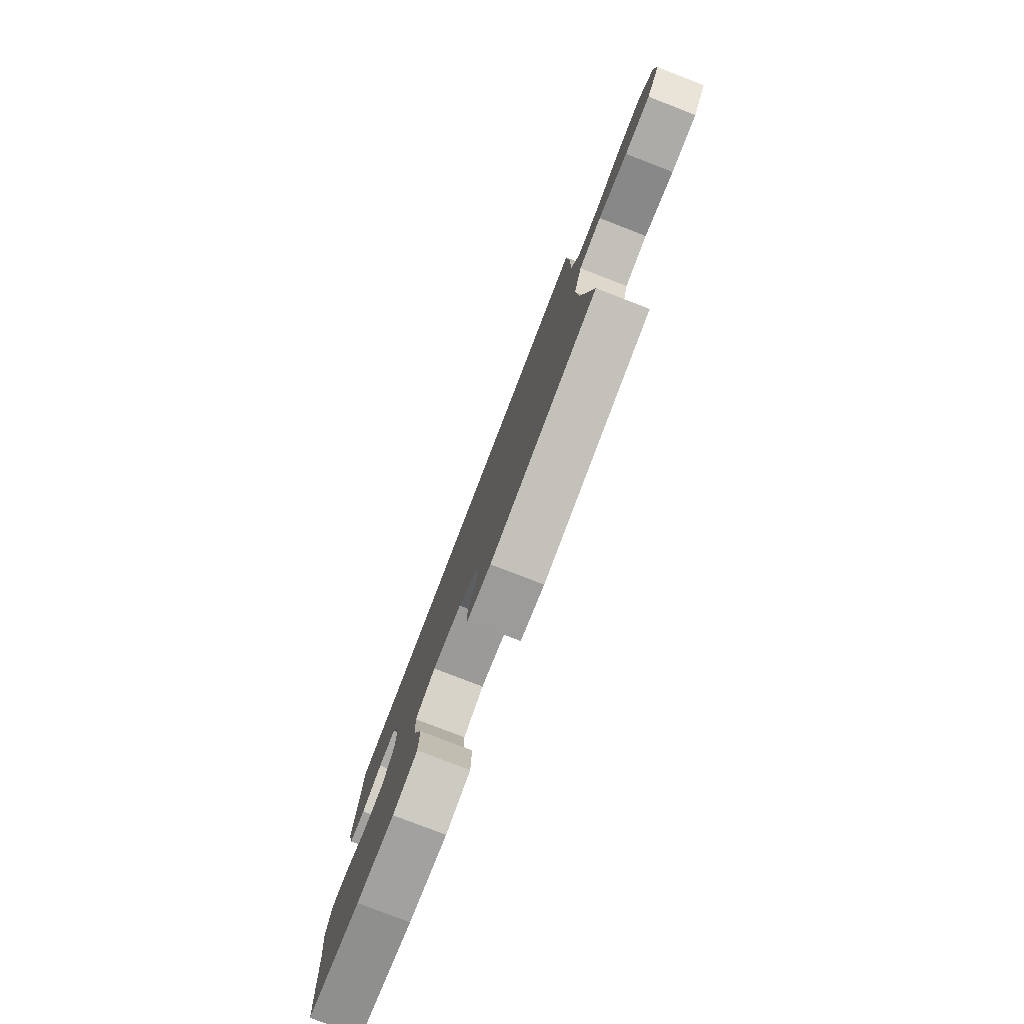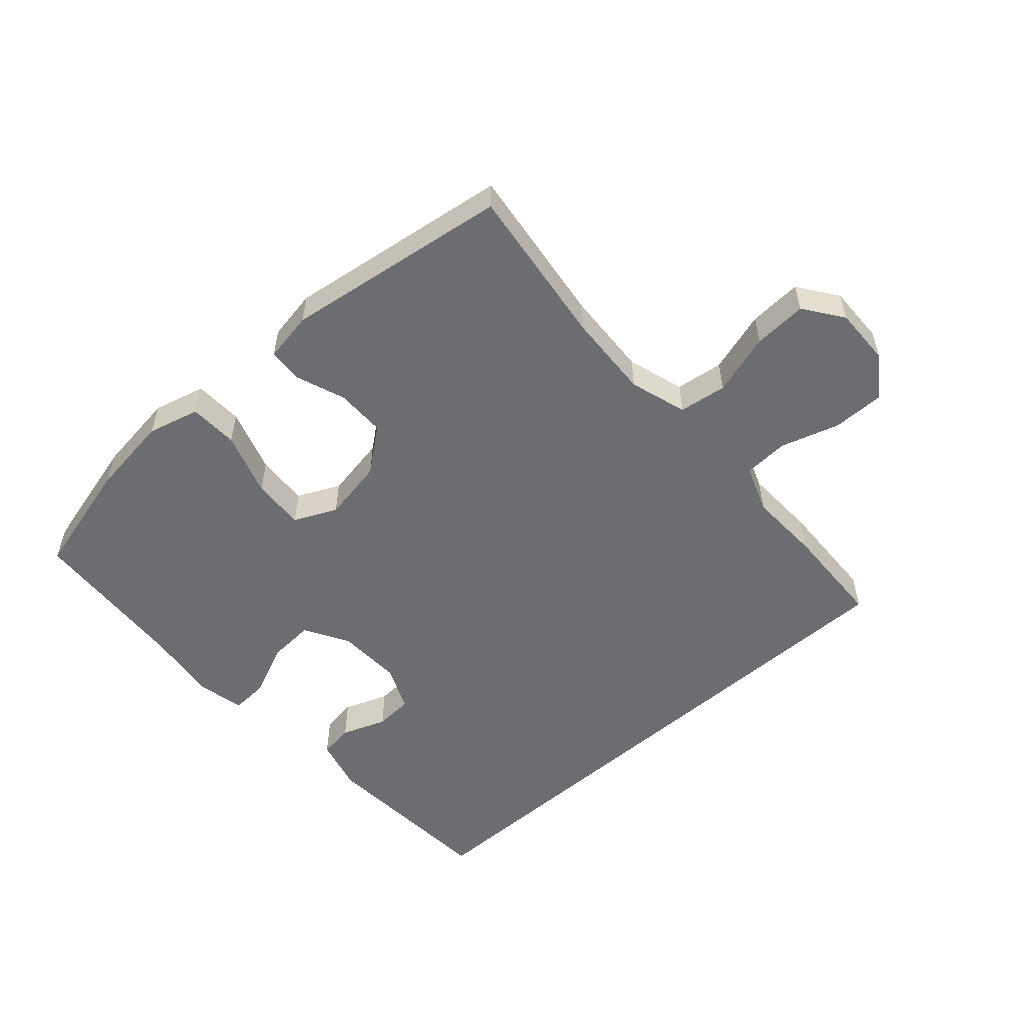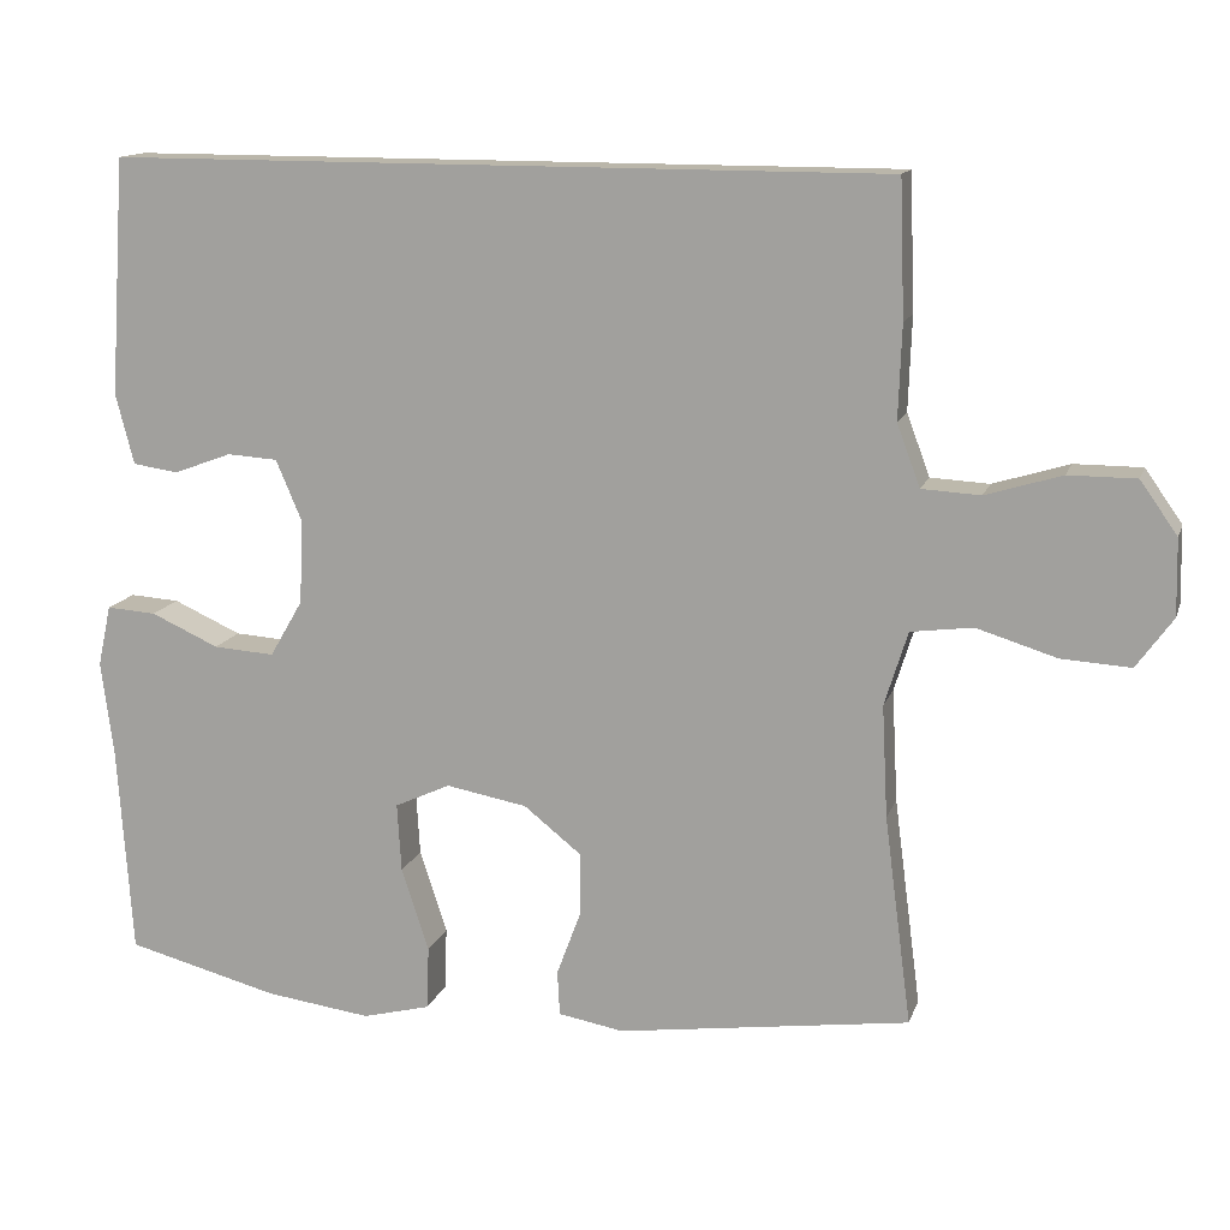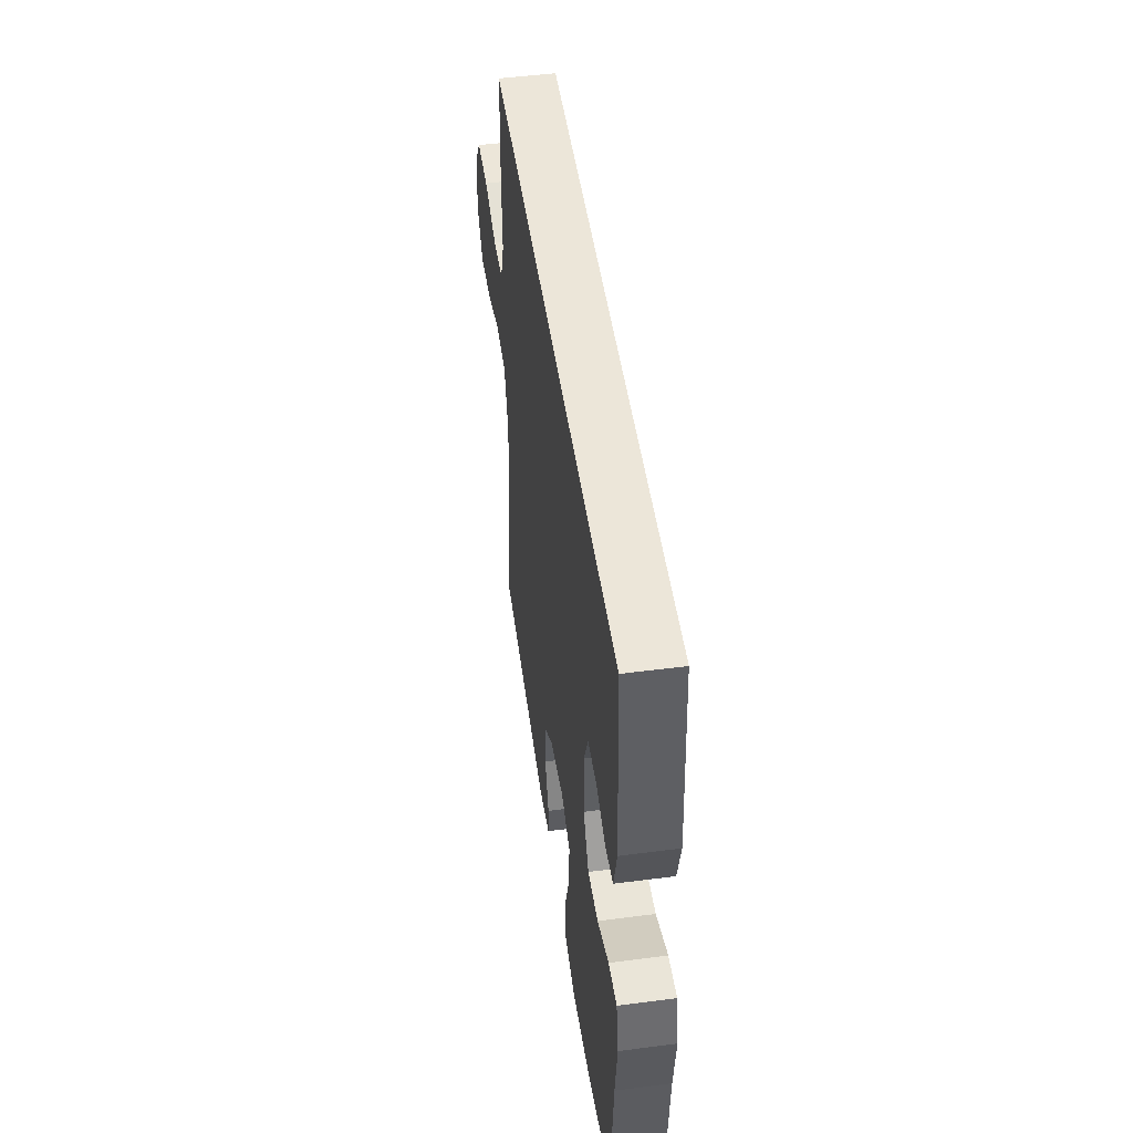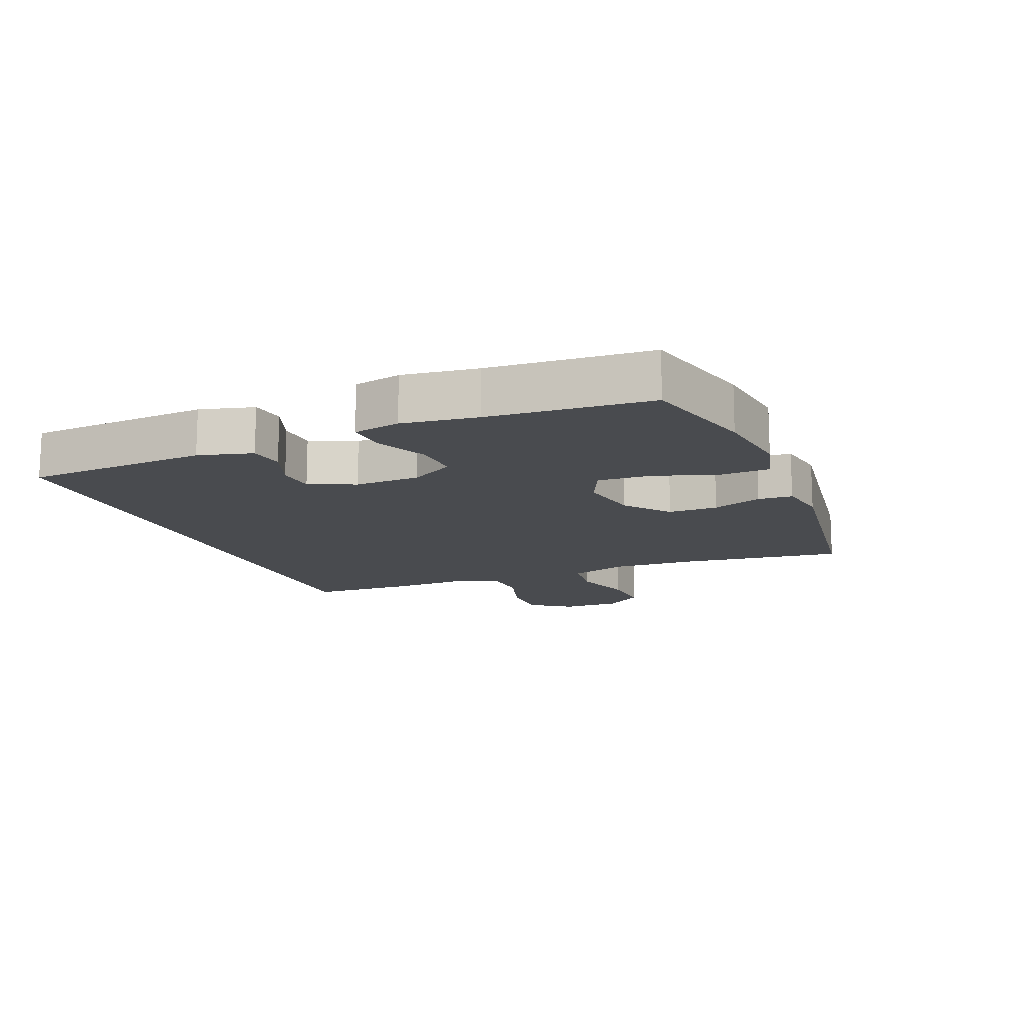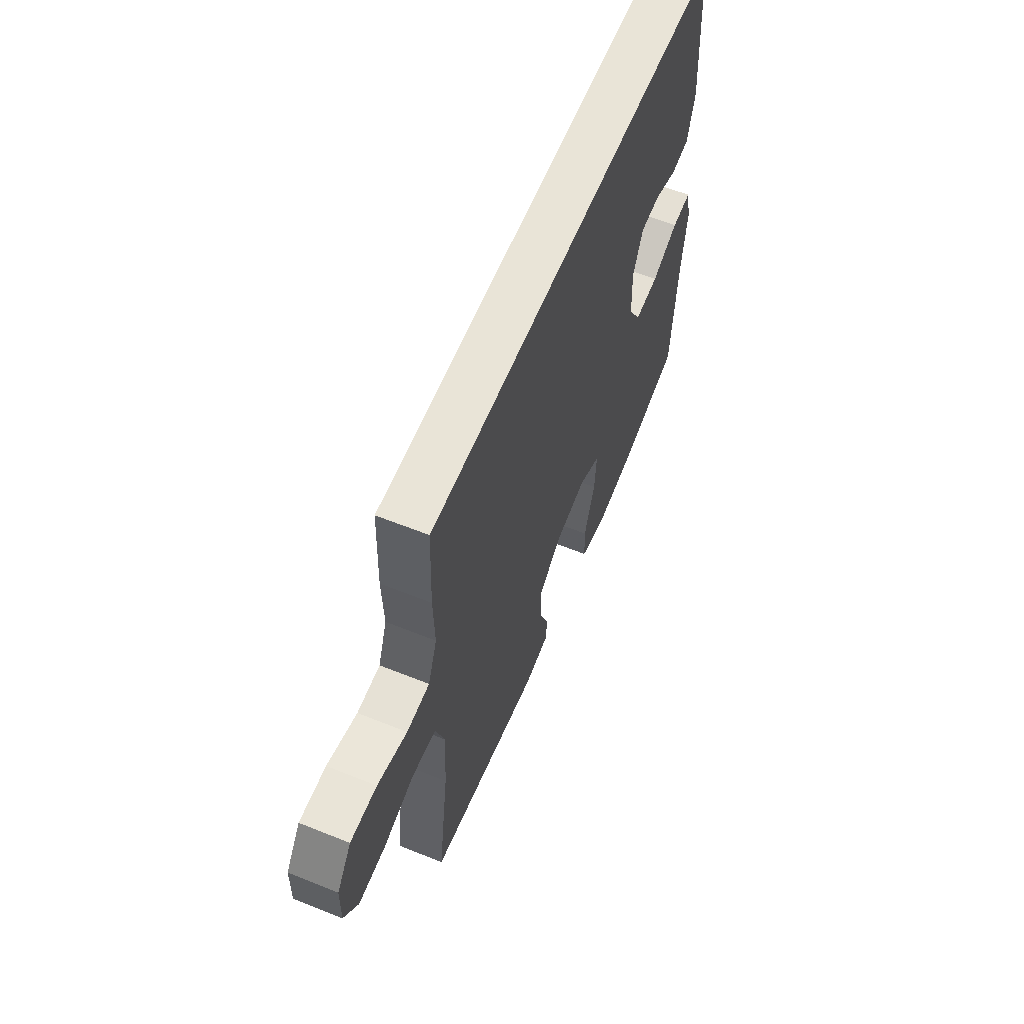
<metadata>
{"format":"obj","ext":"obj","renderer":"f3d","projection":"perspective","resolution":1024,"background":"white","views":[{"elev":-79.7,"azim":-111.1,"up":"+Z"},{"elev":-54.0,"azim":-138.4,"up":"+Y"},{"elev":13.8,"azim":-164.8,"up":"+Z"},{"elev":49.0,"azim":81.8,"up":"+Z"},{"elev":-13.9,"azim":112.0,"up":"+Y"},{"elev":61.0,"azim":-67.7,"up":"+Z"}]}
</metadata>
<code>
v -0.5 0.07 -0.5
v -0.467 0.07 -0.247
v -0.46 0.07 -0.111
v -0.488 0.07 -0.021
v -0.563 0.07 -0.011
v -0.66 0.07 -0.041
v -0.744 0.07 -0.046
v -0.788 0.07 0.015
v -0.786 0.07 0.107
v -0.741 0.07 0.171
v -0.659 0.07 0.171
v -0.567 0.07 0.143
v -0.496 0.07 0.147
v -0.468 0.07 0.222
v -0.472 0.07 0.336
v -0.466 0.07 0.5
v 0.476 0.07 0.5
v 0.495 0.07 0.213
v 0.473 0.07 0.128
v 0.418 0.07 0.12
v 0.348 0.07 0.146
v 0.287 0.07 0.142
v 0.256 0.07 0.069
v 0.26 0.07 -0.033
v 0.3 0.07 -0.102
v 0.374 0.07 -0.097
v 0.456 0.07 -0.06
v 0.516 0.07 -0.056
v 0.532 0.07 -0.13
v 0.517 0.07 -0.248
v 0.5 0.07 -0.5
v 0.316 0.07 -0.548
v 0.188 0.07 -0.565
v 0.106 0.07 -0.544
v 0.103 0.07 -0.467
v 0.136 0.07 -0.366
v 0.141 0.07 -0.283
v 0.074 0.07 -0.252
v -0.024 0.07 -0.27
v -0.093 0.07 -0.325
v -0.093 0.07 -0.403
v -0.064 0.07 -0.481
v -0.067 0.07 -0.535
v -0.146 0.07 -0.549
v -0.5 0 -0.5
v -0.467 0 -0.247
v -0.46 0 -0.111
v -0.488 0 -0.021
v -0.563 0 -0.011
v -0.66 0 -0.041
v -0.744 0 -0.046
v -0.788 0 0.015
v -0.786 0 0.107
v -0.741 0 0.171
v -0.659 0 0.171
v -0.567 0 0.143
v -0.496 0 0.147
v -0.468 0 0.222
v -0.472 0 0.336
v -0.466 0 0.5
v 0.476 0 0.5
v 0.495 0 0.213
v 0.473 0 0.128
v 0.418 0 0.12
v 0.348 0 0.146
v 0.287 0 0.142
v 0.256 0 0.069
v 0.26 0 -0.033
v 0.3 0 -0.102
v 0.374 0 -0.097
v 0.456 0 -0.06
v 0.516 0 -0.056
v 0.532 0 -0.13
v 0.517 0 -0.248
v 0.5 0 -0.5
v 0.316 0 -0.548
v 0.188 0 -0.565
v 0.106 0 -0.544
v 0.103 0 -0.467
v 0.136 0 -0.366
v 0.141 0 -0.283
v 0.074 0 -0.252
v -0.024 0 -0.27
v -0.093 0 -0.325
v -0.093 0 -0.403
v -0.064 0 -0.481
v -0.067 0 -0.535
v -0.146 0 -0.549
f 41 42 43 44
f 40 41 44 1
f 39 40 1 2
f 38 39 2 3
f 33 34 35 36
f 33 36 37
f 30 31 32 33
f 30 33 37
f 29 30 37 38
f 26 27 28 29
f 25 26 29 38
f 18 19 20 21
f 18 21 22
f 17 18 22
f 14 15 16 17
f 13 14 17 22
f 12 13 22 23
f 10 11 12
f 9 10 12
f 5 6 7 8
f 5 8 9 12
f 25 38 3 4
f 24 25 4 5
f 5 12 23 24
f 88 87 86 85
f 45 88 85 84
f 46 45 84 83
f 47 46 83 82
f 80 79 78 77
f 81 80 77
f 77 76 75 74
f 81 77 74
f 82 81 74 73
f 73 72 71 70
f 82 73 70 69
f 65 64 63 62
f 66 65 62
f 66 62 61
f 61 60 59 58
f 66 61 58 57
f 67 66 57 56
f 56 55 54
f 56 54 53
f 52 51 50 49
f 56 53 52 49
f 48 47 82 69
f 49 48 69 68
f 68 67 56 49
f 1 45 46 2
f 2 46 47 3
f 3 47 48 4
f 4 48 49 5
f 5 49 50 6
f 6 50 51 7
f 7 51 52 8
f 8 52 53 9
f 9 53 54 10
f 10 54 55 11
f 11 55 56 12
f 12 56 57 13
f 13 57 58 14
f 14 58 59 15
f 15 59 60 16
f 16 60 61 17
f 17 61 62 18
f 18 62 63 19
f 19 63 64 20
f 20 64 65 21
f 21 65 66 22
f 22 66 67 23
f 23 67 68 24
f 24 68 69 25
f 25 69 70 26
f 26 70 71 27
f 27 71 72 28
f 28 72 73 29
f 29 73 74 30
f 30 74 75 31
f 31 75 76 32
f 32 76 77 33
f 33 77 78 34
f 34 78 79 35
f 35 79 80 36
f 36 80 81 37
f 37 81 82 38
f 38 82 83 39
f 39 83 84 40
f 40 84 85 41
f 41 85 86 42
f 42 86 87 43
f 43 87 88 44
f 44 88 45 1

</code>
